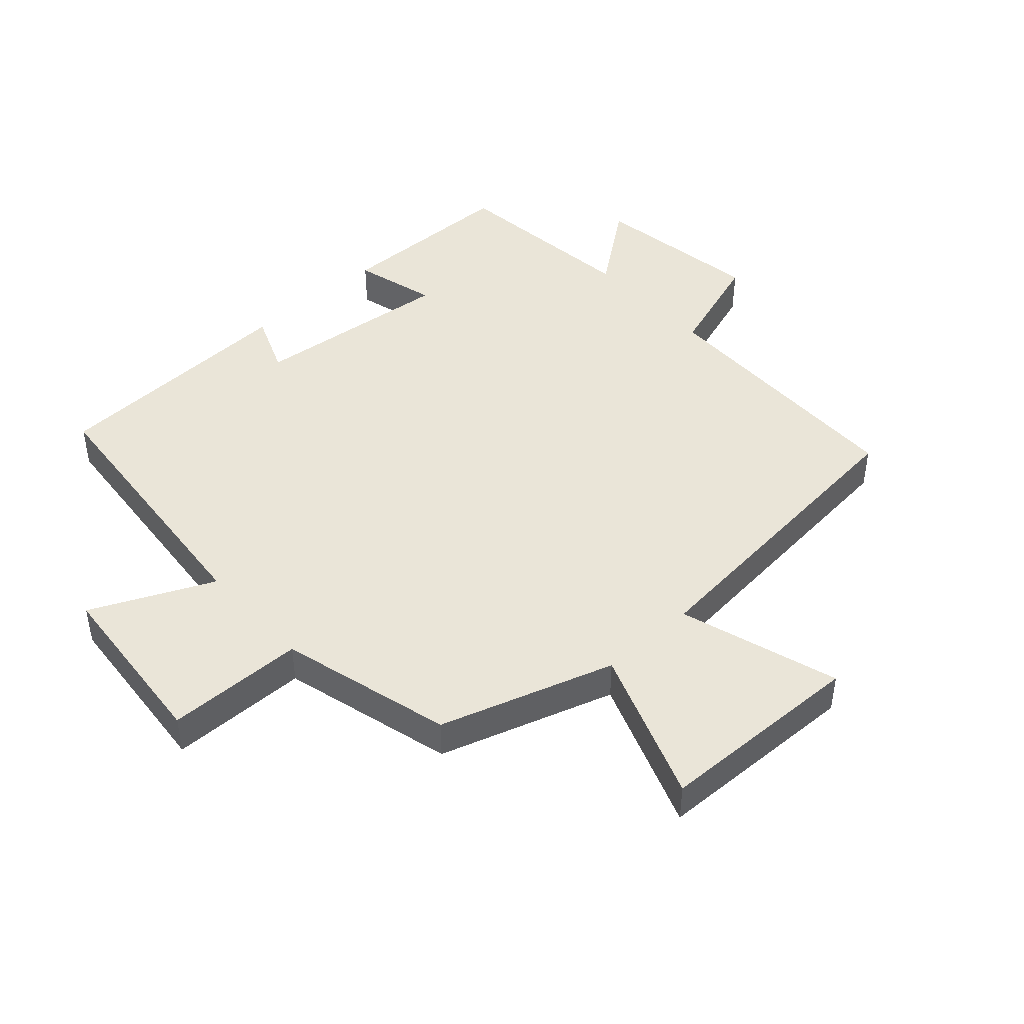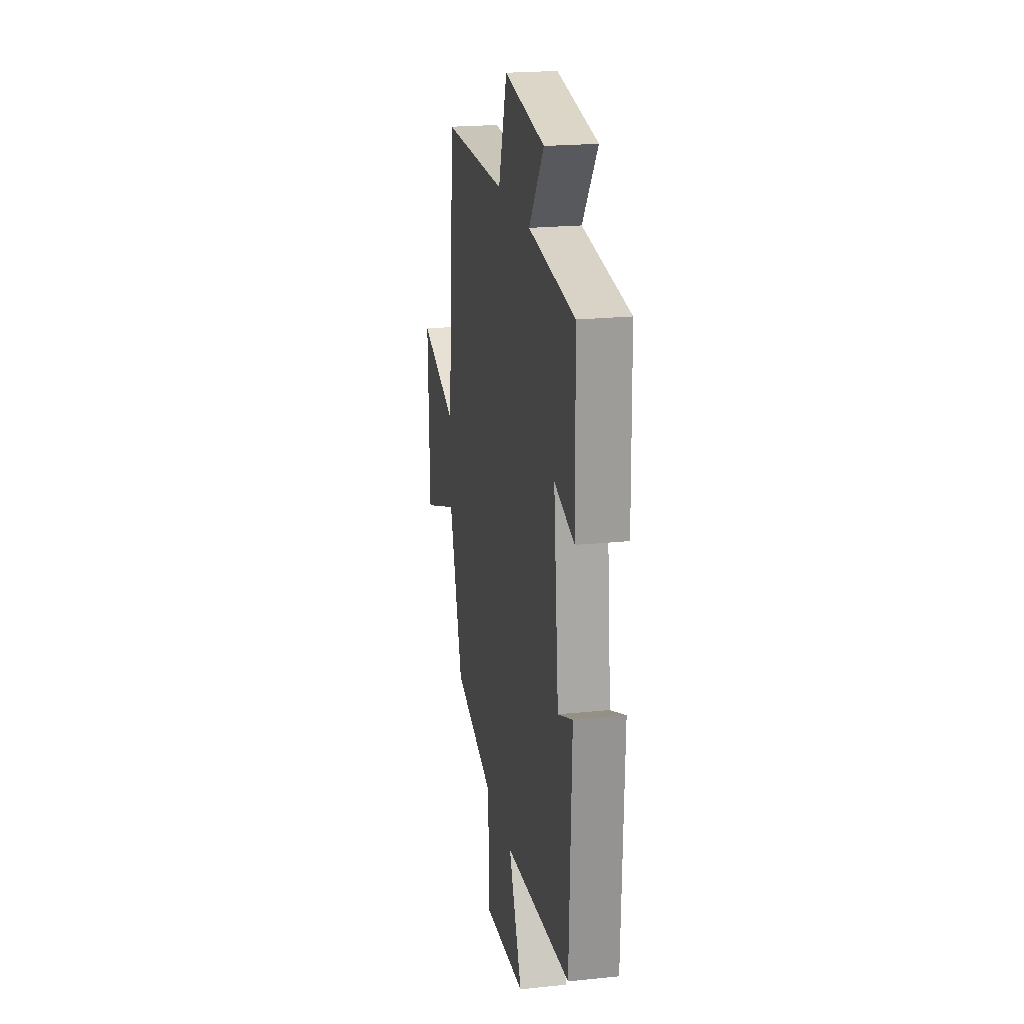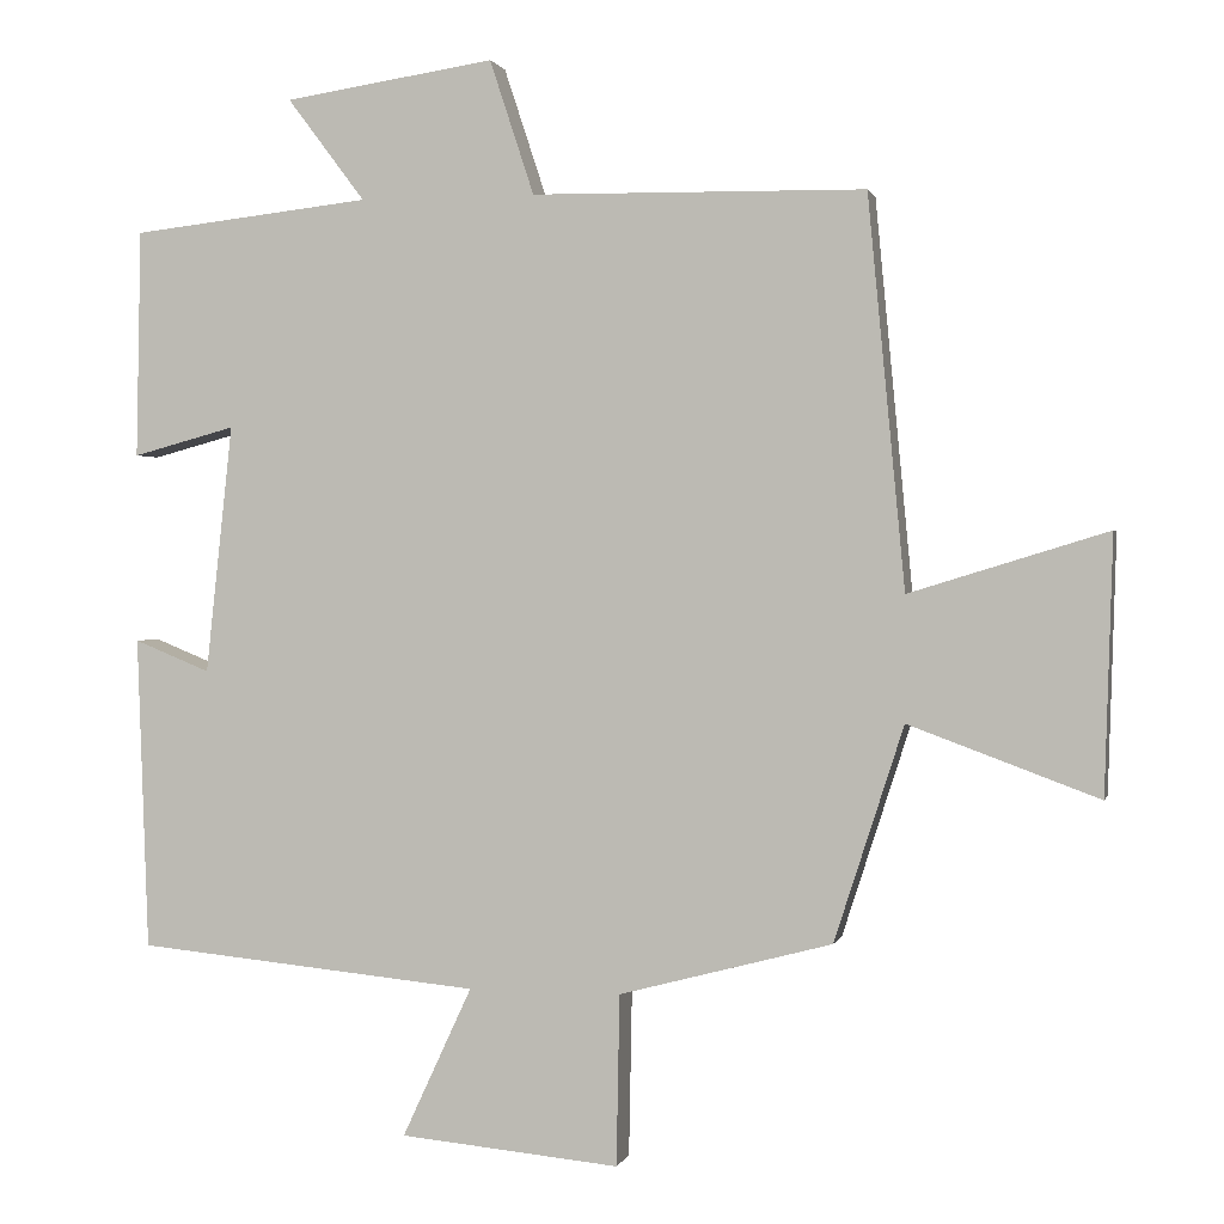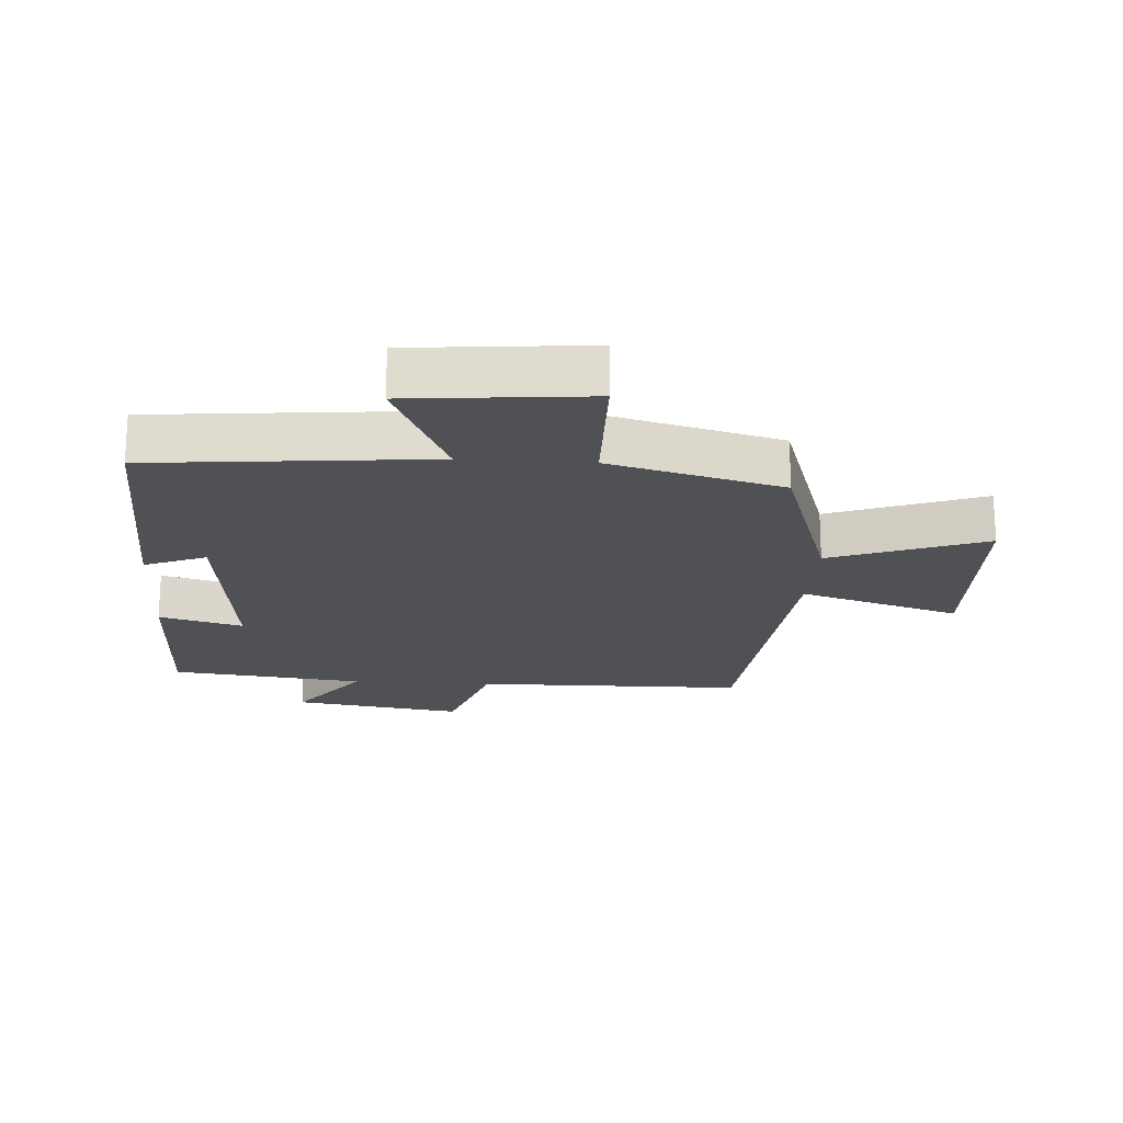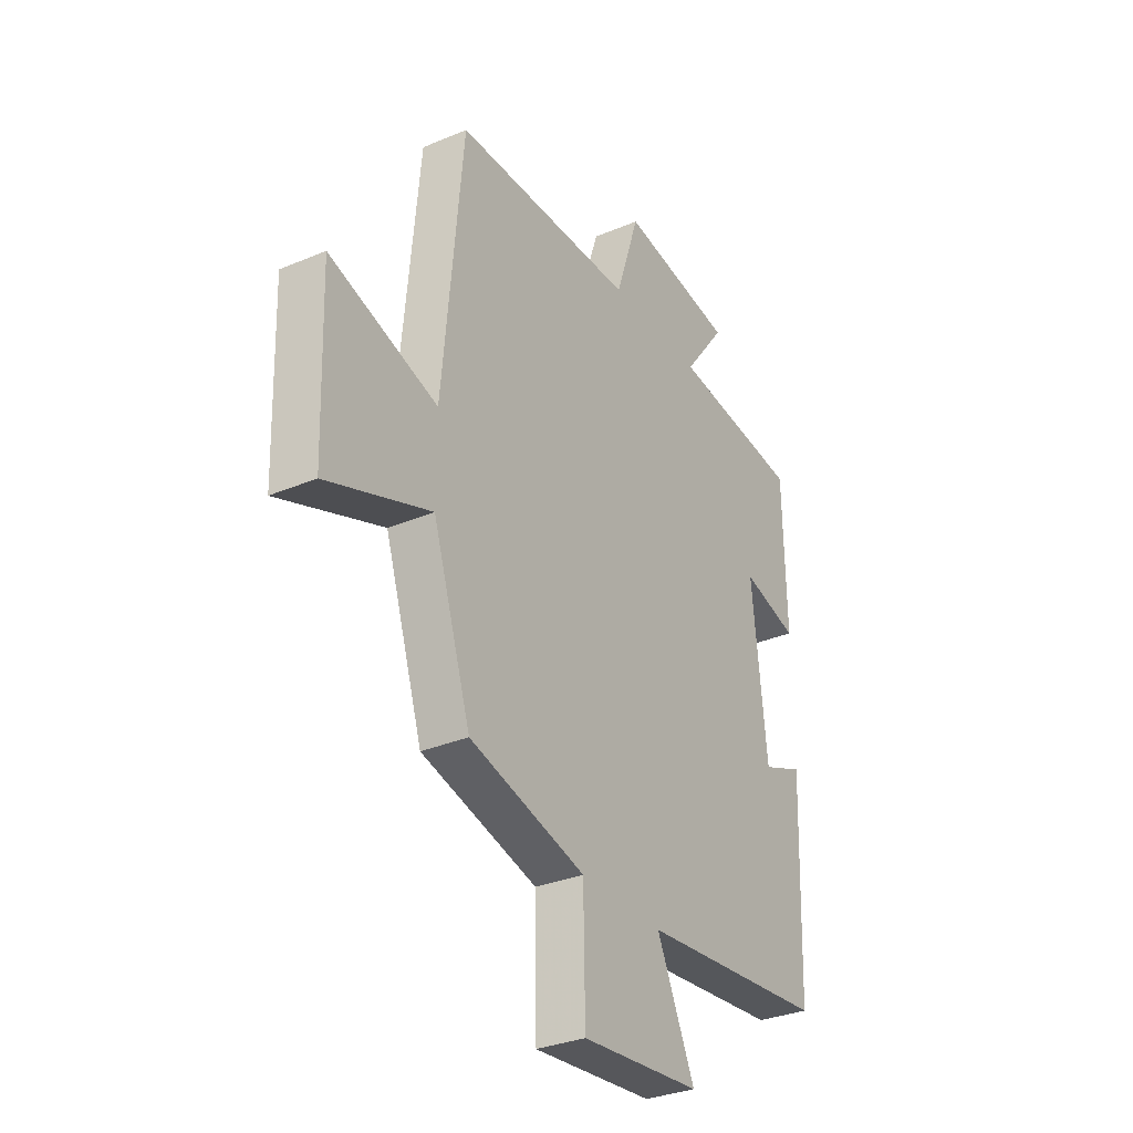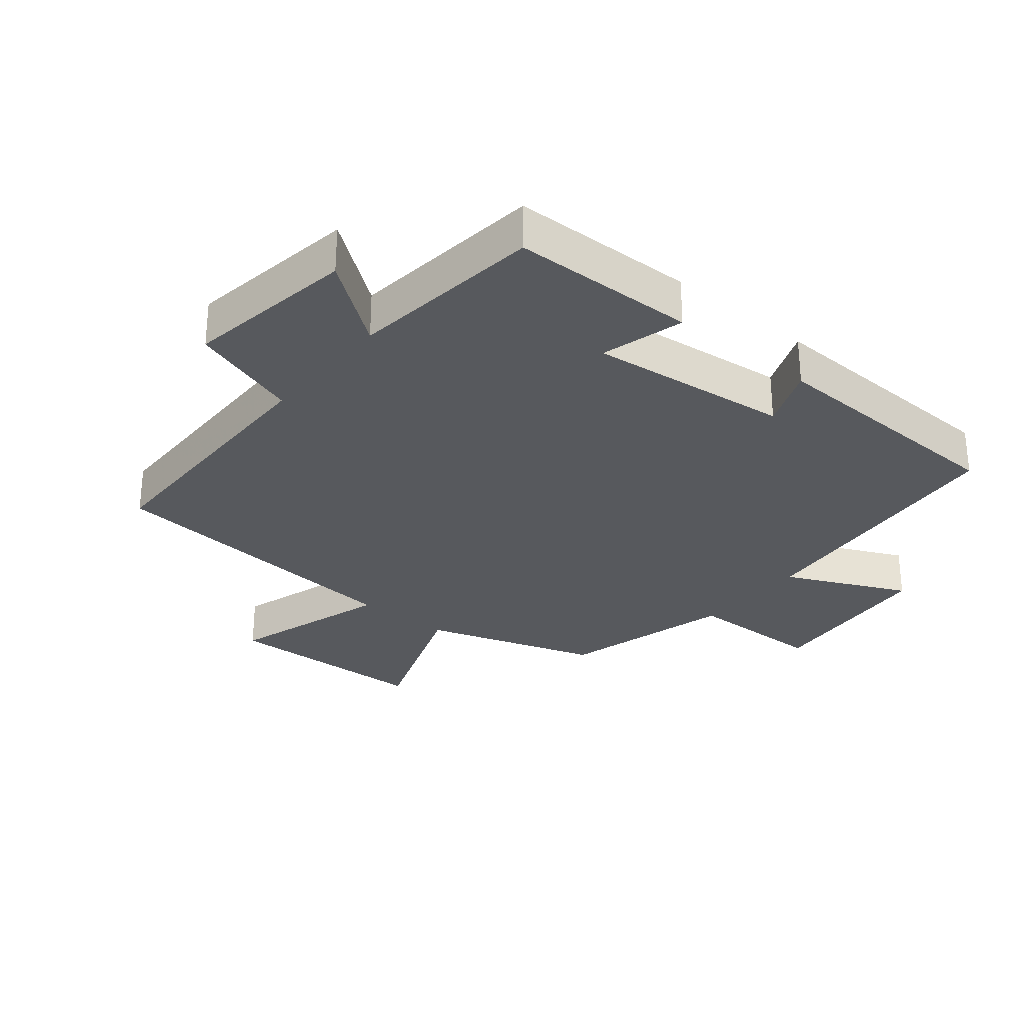
<metadata>
{"format":"obj","ext":"obj","renderer":"f3d","projection":"perspective","resolution":1024,"background":"white","views":[{"elev":45.1,"azim":-132.3,"up":"+Y"},{"elev":21.5,"azim":79.7,"up":"+Z"},{"elev":1.0,"azim":-166.7,"up":"+Z"},{"elev":-20.2,"azim":176.2,"up":"+Y"},{"elev":-32.0,"azim":-59.3,"up":"+Z"},{"elev":-29.3,"azim":50.6,"up":"+Y"}]}
</metadata>
<code>
v 0.494 0.07 0.466
v 0.5 0.07 0.178
v 0.37 0.07 0.213
v 0.404 0.07 -0.101
v 0.5 0.07 -0.062
v 0.486 0.07 -0.458
v 0.051 0.07 -0.5
v 0.139 0.07 -0.69
v -0.139 0.07 -0.716
v -0.143 0.07 -0.5
v -0.412 0.07 -0.429
v -0.5 0.07 -0.157
v -0.74 0.07 -0.246
v -0.75 0.07 0.078
v -0.5 0.07 0.001
v -0.453 0.07 0.494
v -0.032 0.07 0.5
v 0.024 0.07 0.67
v 0.29 0.07 0.63
v 0.192 0.07 0.5
v 0.494 0 0.466
v 0.5 0 0.178
v 0.37 0 0.213
v 0.404 0 -0.101
v 0.5 0 -0.062
v 0.486 0 -0.458
v 0.051 0 -0.5
v 0.139 0 -0.69
v -0.139 0 -0.716
v -0.143 0 -0.5
v -0.412 0 -0.429
v -0.5 0 -0.157
v -0.74 0 -0.246
v -0.75 0 0.078
v -0.5 0 0.001
v -0.453 0 0.494
v -0.032 0 0.5
v 0.024 0 0.67
v 0.29 0 0.63
v 0.192 0 0.5
f 17 18 19 20
f 17 20 1
f 16 17 1
f 15 16 1
f 12 13 14 15
f 12 15 1
f 11 12 1
f 10 11 1
f 7 8 9 10
f 6 7 10
f 5 6 10
f 4 5 10
f 3 4 10
f 3 10 1
f 1 2 3
f 40 39 38 37
f 21 40 37
f 21 37 36
f 21 36 35
f 35 34 33 32
f 21 35 32
f 21 32 31
f 21 31 30
f 30 29 28 27
f 30 27 26
f 30 26 25
f 30 25 24
f 30 24 23
f 21 30 23
f 23 22 21
f 1 21 22 2
f 2 22 23 3
f 3 23 24 4
f 4 24 25 5
f 5 25 26 6
f 6 26 27 7
f 7 27 28 8
f 8 28 29 9
f 9 29 30 10
f 10 30 31 11
f 11 31 32 12
f 12 32 33 13
f 13 33 34 14
f 14 34 35 15
f 15 35 36 16
f 16 36 37 17
f 17 37 38 18
f 18 38 39 19
f 19 39 40 20
f 20 40 21 1

</code>
